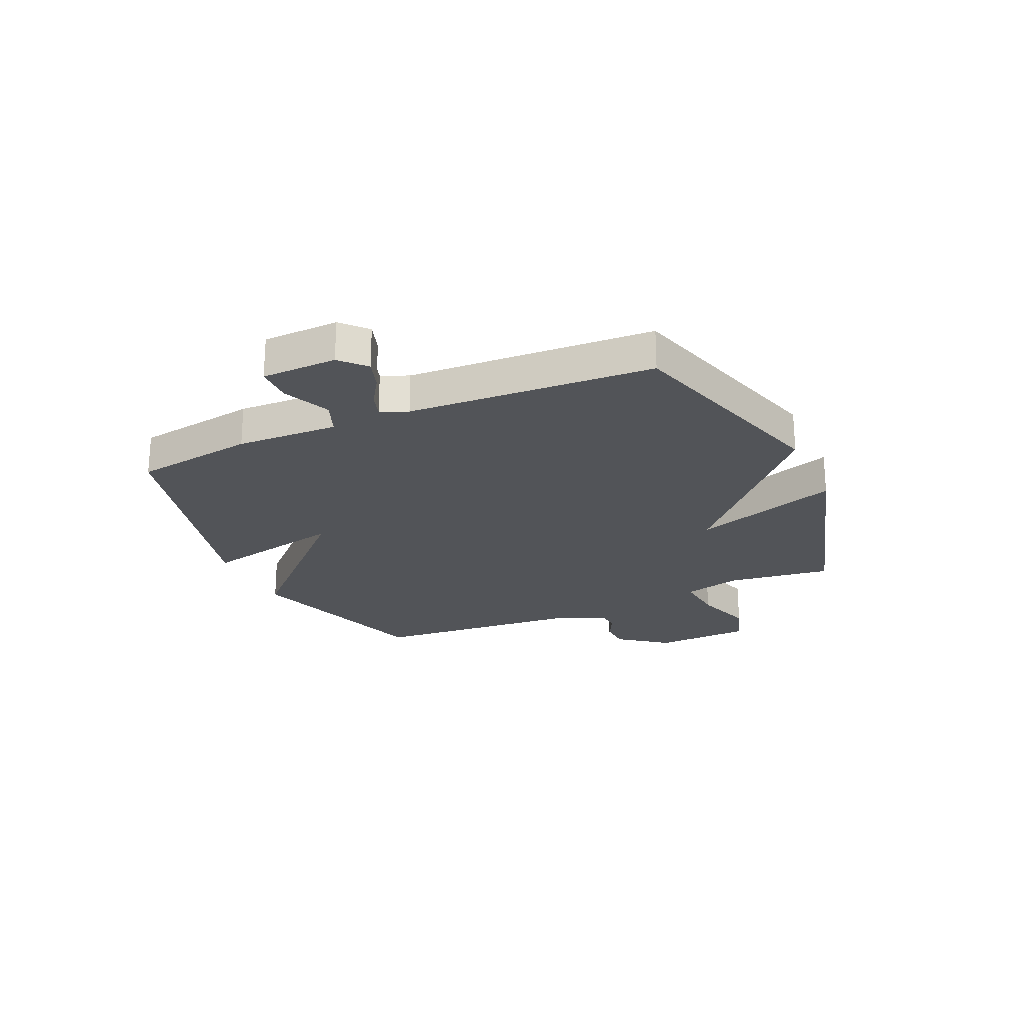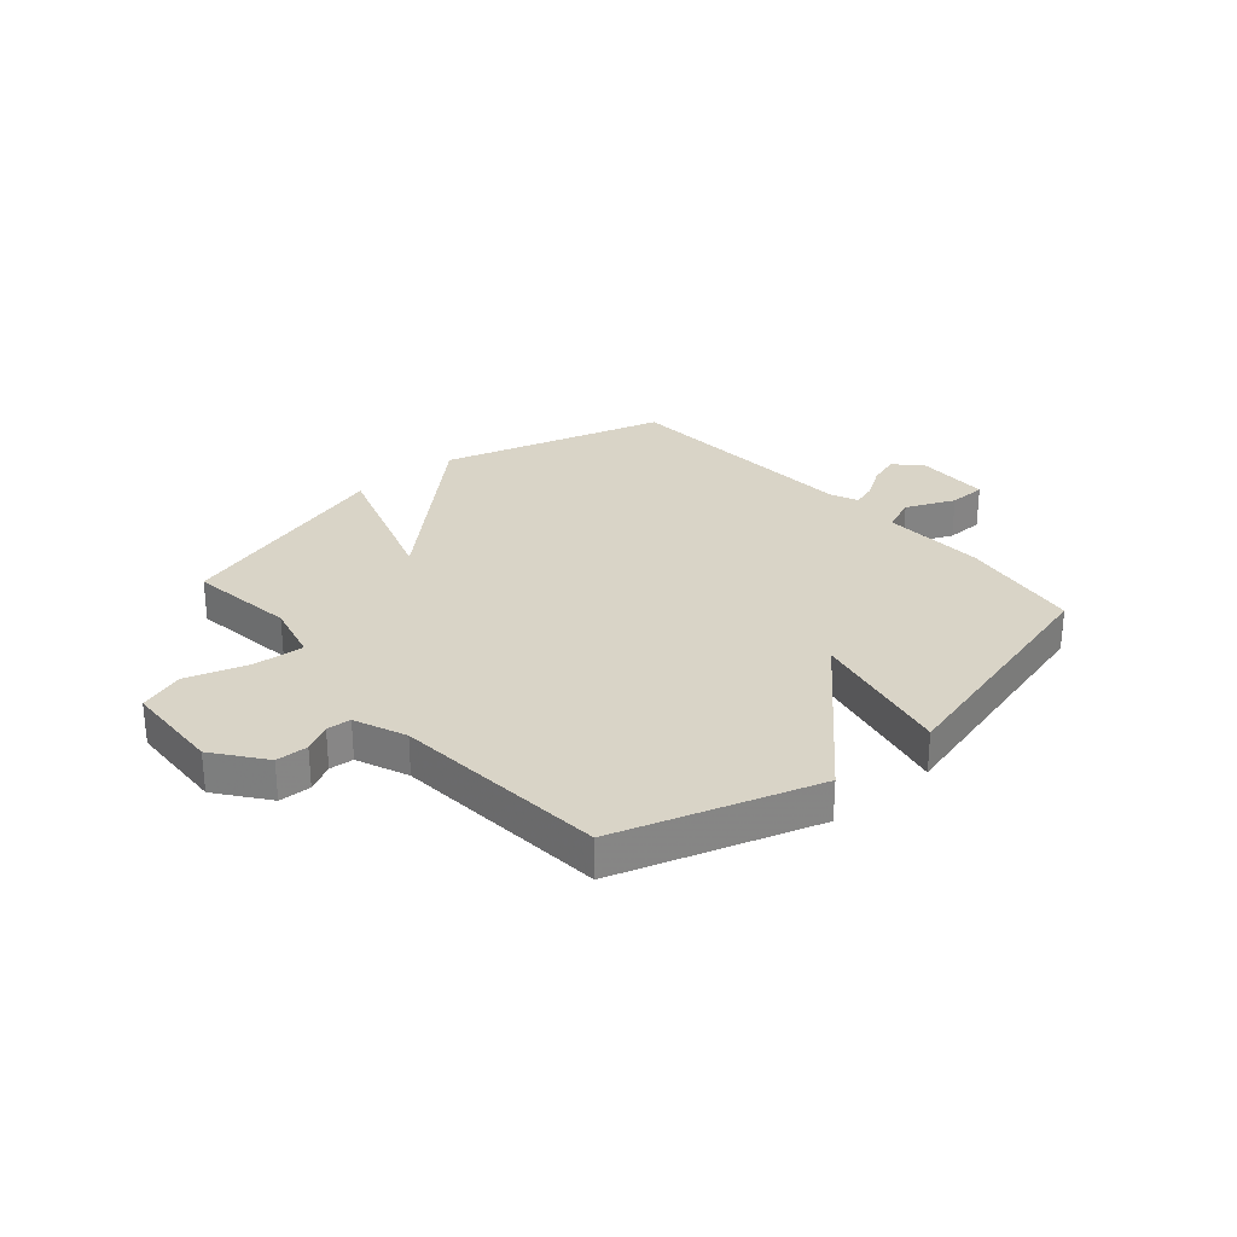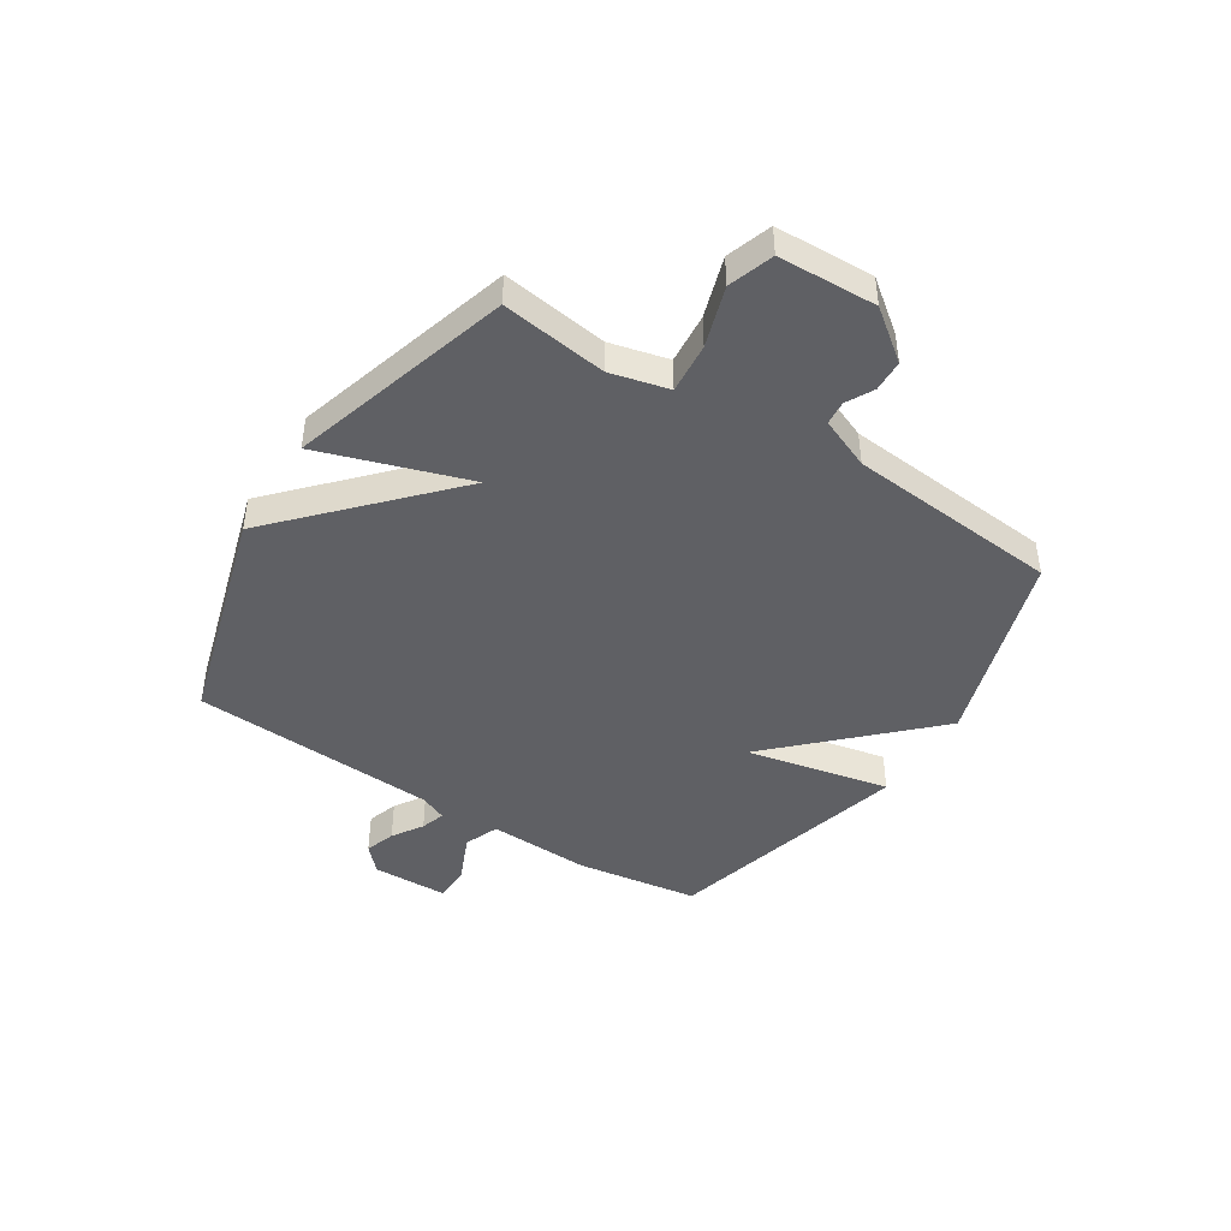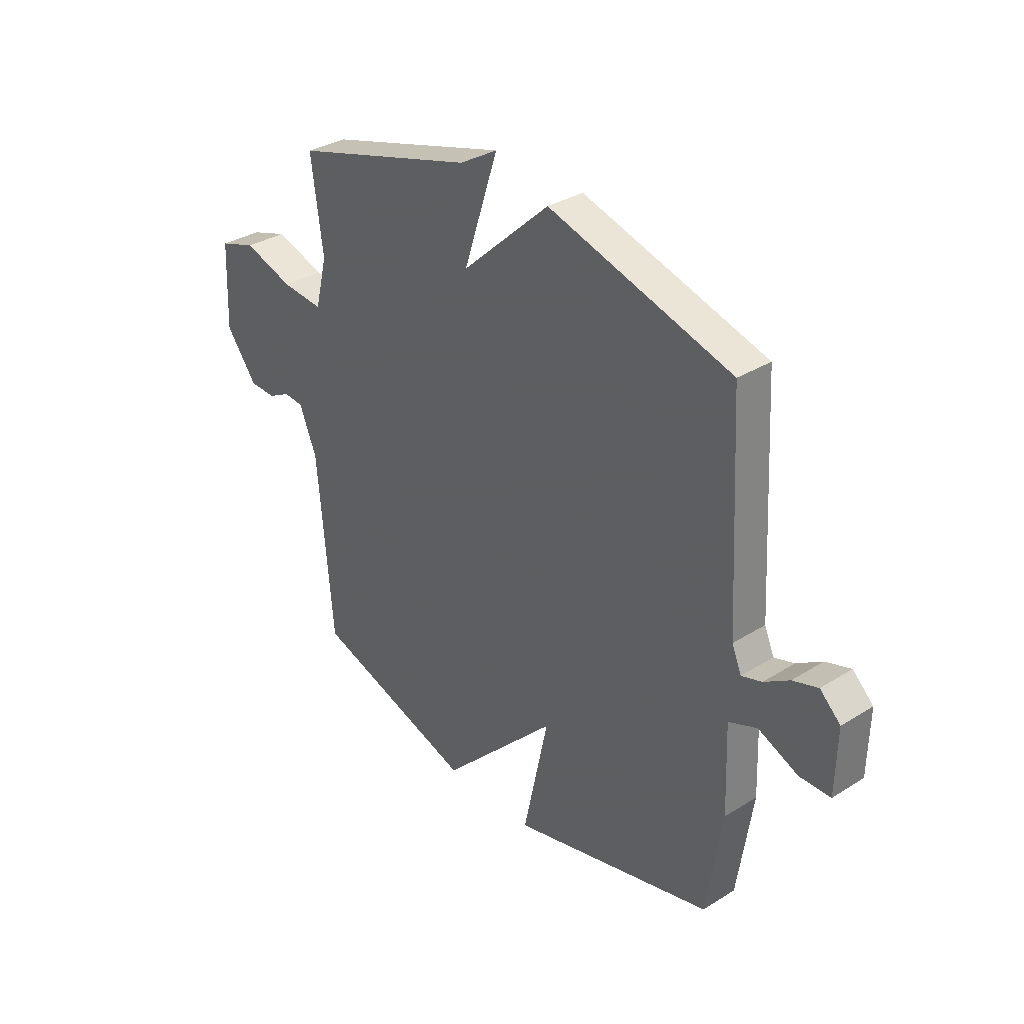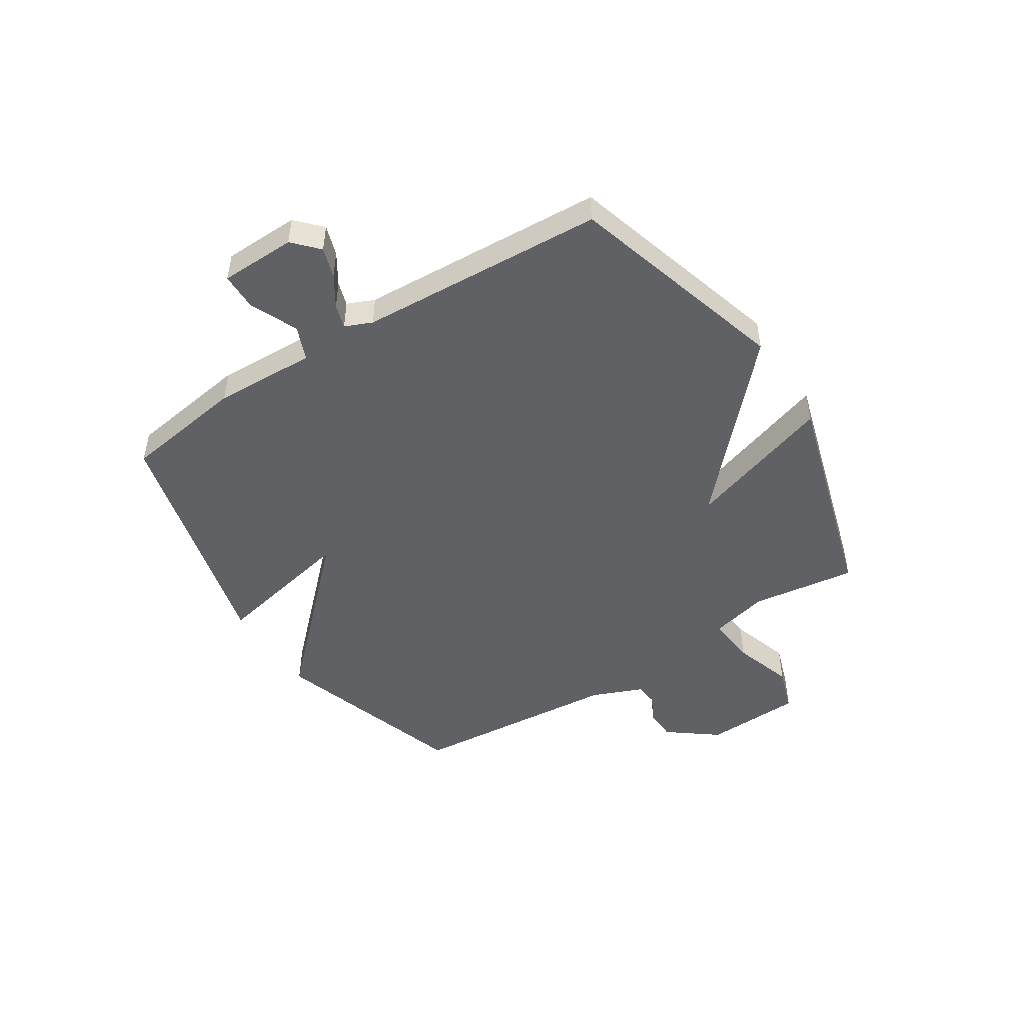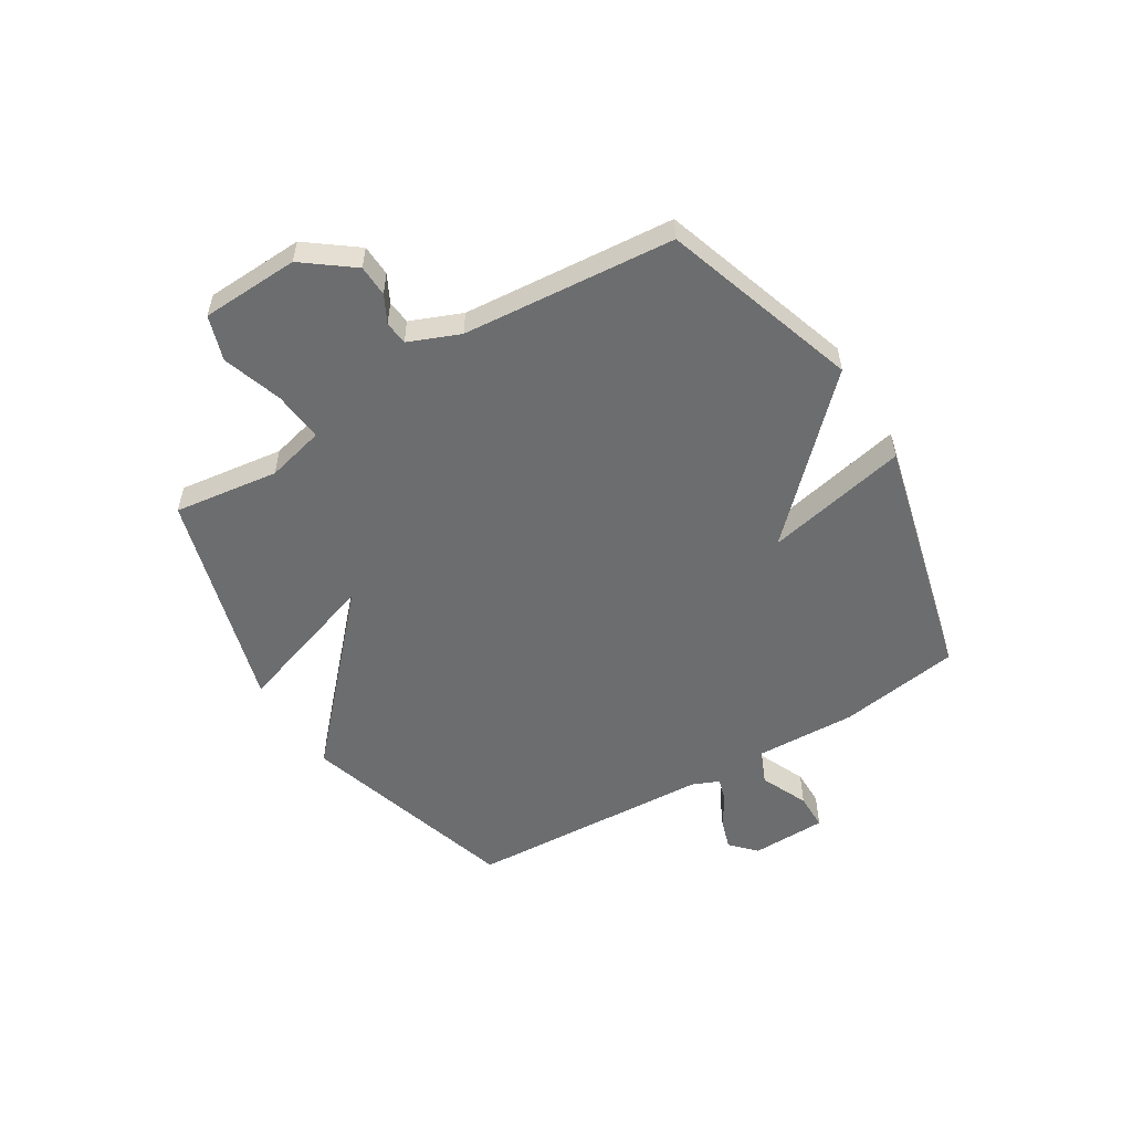
<metadata>
{"format":"obj","ext":"obj","renderer":"f3d","projection":"perspective","resolution":1024,"background":"white","views":[{"elev":-23.3,"azim":-65.6,"up":"+Y"},{"elev":28.6,"azim":139.1,"up":"+Y"},{"elev":-44.4,"azim":57.4,"up":"+Y"},{"elev":33.3,"azim":-130.6,"up":"+Z"},{"elev":-48.2,"azim":-57.3,"up":"+Y"},{"elev":-53.9,"azim":121.7,"up":"+Y"}]}
</metadata>
<code>
v 0.5 0.07 -0.5
v 0.145 0.07 -0.614
v -0.11 0.07 -0.355
v -0.055 0.07 -0.614
v -0.5 0.07 -0.5
v -0.533 0.07 -0.279
v -0.526 0.07 -0.094
v -0.588 0.07 -0.069
v -0.675 0.07 -0.107
v -0.742 0.07 -0.106
v -0.745 0.07 0.031
v -0.7 0.07 0.073
v -0.645 0.07 0.055
v -0.59 0.07 0.02
v -0.546 0.07 0.006
v -0.525 0.07 0.055
v -0.5 0.07 0.5
v -0.1 0.07 0.617
v 0.188 0.07 0.35
v 0.1 0.07 0.617
v 0.5 0.07 0.5
v 0.474 0.07 0.31
v 0.5 0.07 0.205
v 0.591 0.07 0.213
v 0.7 0.07 0.248
v 0.781 0.07 0.221
v 0.788 0.07 0.044
v 0.72 0.07 -0.045
v 0.663 0.07 -0.047
v 0.614 0.07 -0.021
v 0.571 0.07 -0.025
v 0.533 0.07 -0.117
v 0.5 0 -0.5
v 0.145 0 -0.614
v -0.11 0 -0.355
v -0.055 0 -0.614
v -0.5 0 -0.5
v -0.533 0 -0.279
v -0.526 0 -0.094
v -0.588 0 -0.069
v -0.675 0 -0.107
v -0.742 0 -0.106
v -0.745 0 0.031
v -0.7 0 0.073
v -0.645 0 0.055
v -0.59 0 0.02
v -0.546 0 0.006
v -0.525 0 0.055
v -0.5 0 0.5
v -0.1 0 0.617
v 0.188 0 0.35
v 0.1 0 0.617
v 0.5 0 0.5
v 0.474 0 0.31
v 0.5 0 0.205
v 0.591 0 0.213
v 0.7 0 0.248
v 0.781 0 0.221
v 0.788 0 0.044
v 0.72 0 -0.045
v 0.663 0 -0.047
v 0.614 0 -0.021
v 0.571 0 -0.025
v 0.533 0 -0.117
f 28 29 30
f 27 28 30
f 26 27 30
f 25 26 30
f 24 25 30
f 23 24 30 31
f 19 20 21 22
f 19 22 23
f 16 17 18 19
f 23 31 32
f 19 23 32
f 16 19 32
f 15 16 32
f 12 13 14
f 11 12 14
f 10 11 14
f 9 10 14
f 8 9 14
f 7 8 14 15
f 5 6 7
f 4 5 7
f 3 4 7
f 32 1 2 3
f 3 7 15 32
f 62 61 60
f 62 60 59
f 62 59 58
f 62 58 57
f 62 57 56
f 63 62 56 55
f 54 53 52 51
f 55 54 51
f 51 50 49 48
f 64 63 55
f 64 55 51
f 64 51 48
f 64 48 47
f 46 45 44
f 46 44 43
f 46 43 42
f 46 42 41
f 46 41 40
f 47 46 40 39
f 39 38 37
f 39 37 36
f 39 36 35
f 35 34 33 64
f 64 47 39 35
f 1 33 34 2
f 2 34 35 3
f 3 35 36 4
f 4 36 37 5
f 5 37 38 6
f 6 38 39 7
f 7 39 40 8
f 8 40 41 9
f 9 41 42 10
f 10 42 43 11
f 11 43 44 12
f 12 44 45 13
f 13 45 46 14
f 14 46 47 15
f 15 47 48 16
f 16 48 49 17
f 17 49 50 18
f 18 50 51 19
f 19 51 52 20
f 20 52 53 21
f 21 53 54 22
f 22 54 55 23
f 23 55 56 24
f 24 56 57 25
f 25 57 58 26
f 26 58 59 27
f 27 59 60 28
f 28 60 61 29
f 29 61 62 30
f 30 62 63 31
f 31 63 64 32
f 32 64 33 1

</code>
